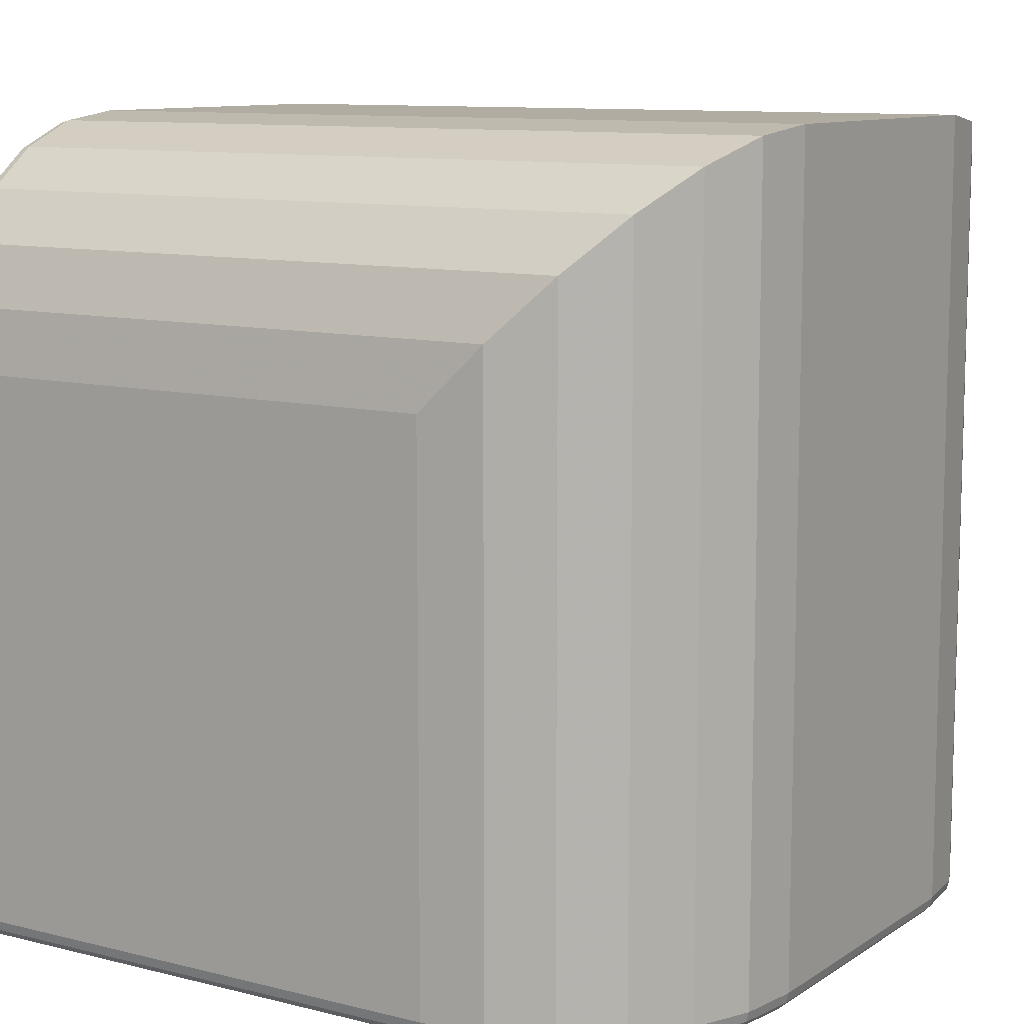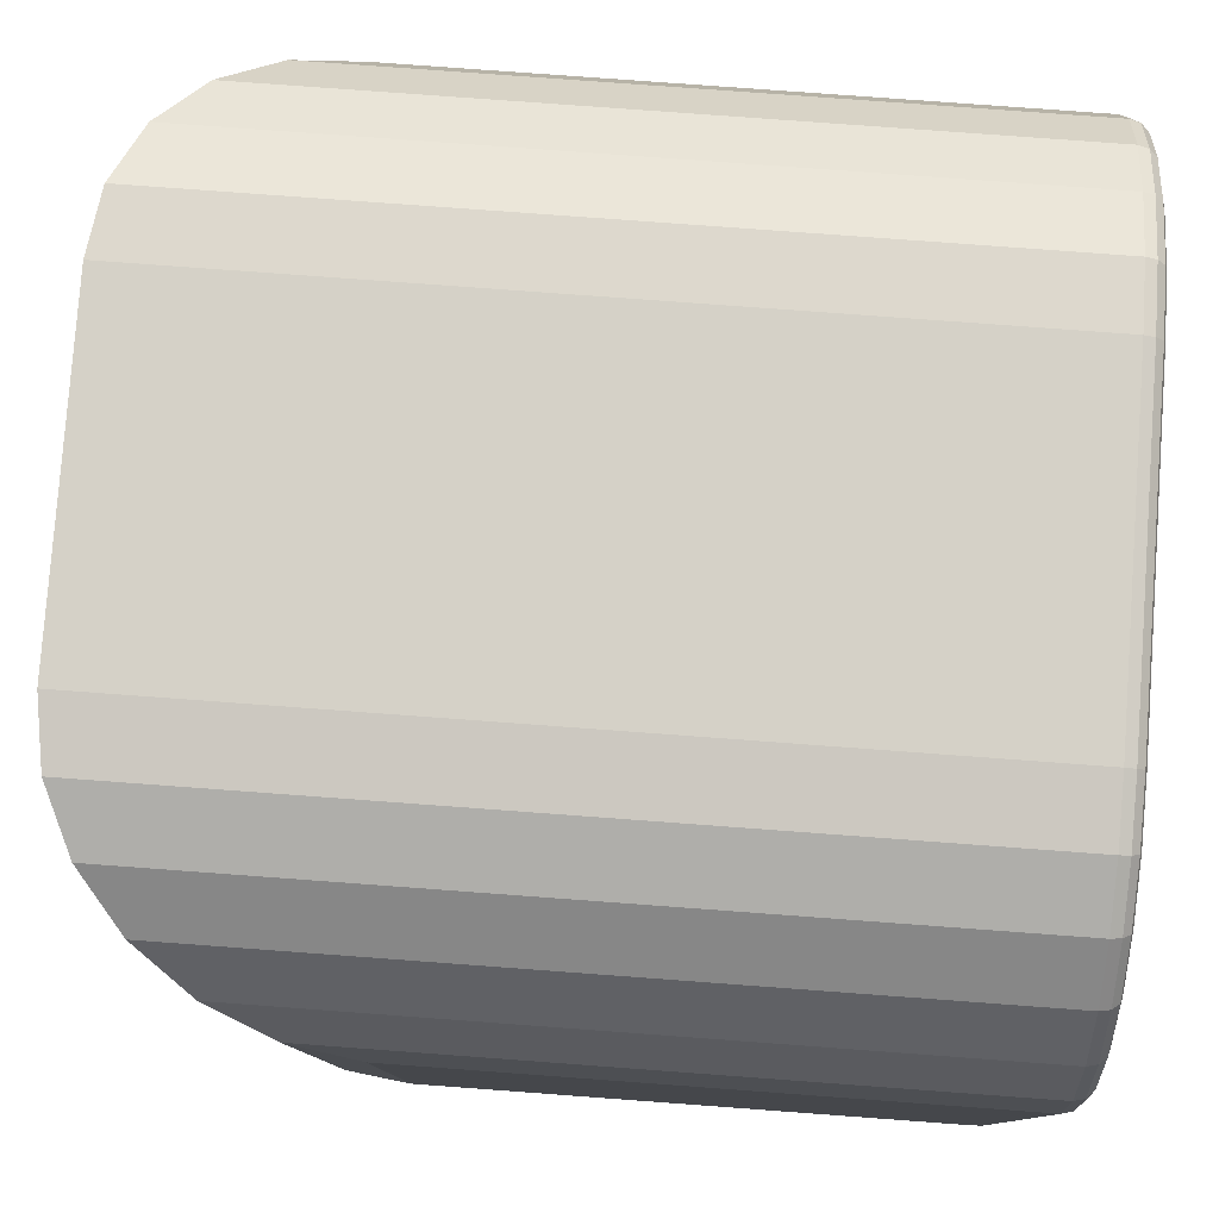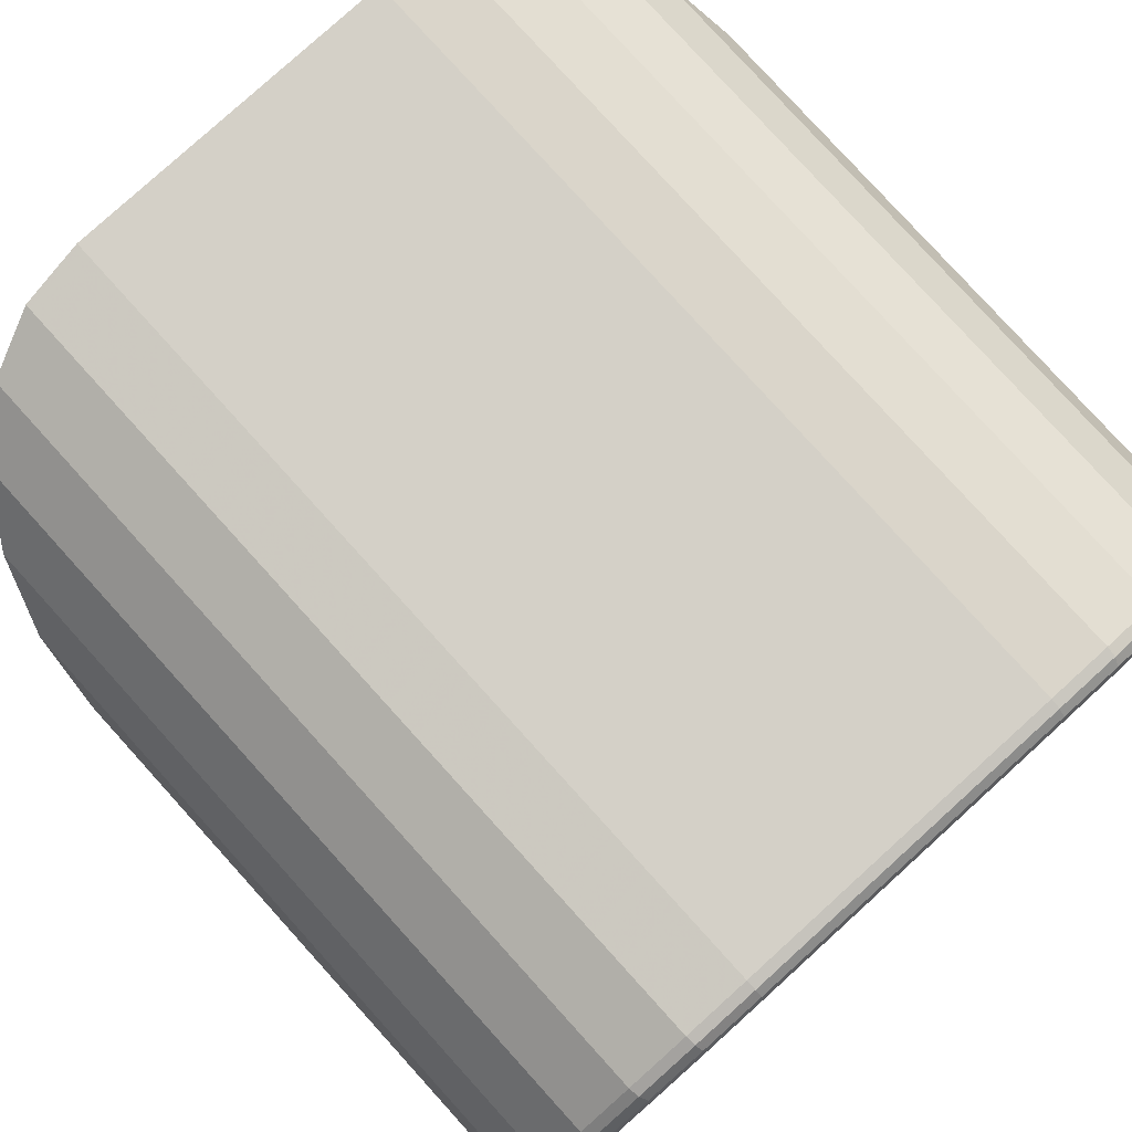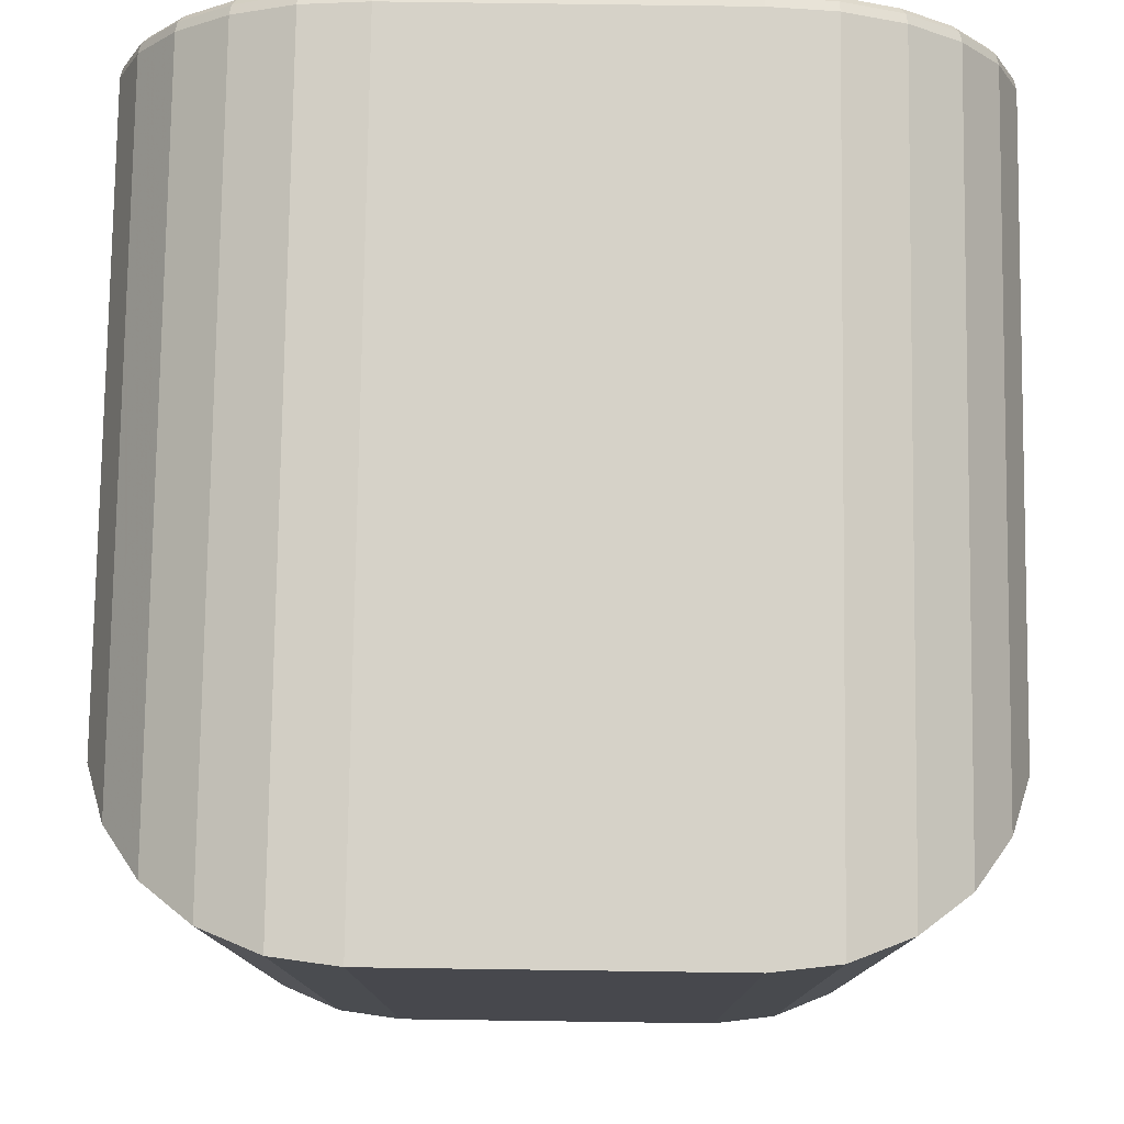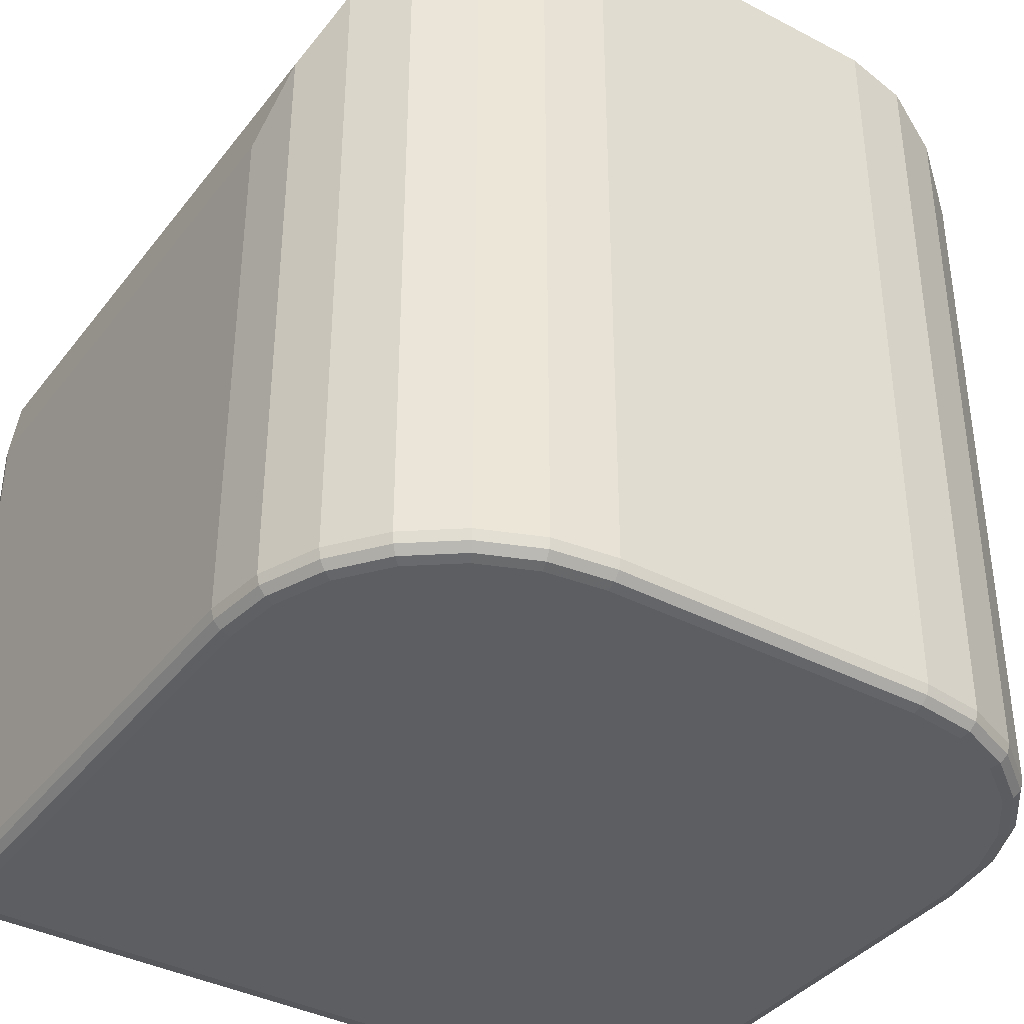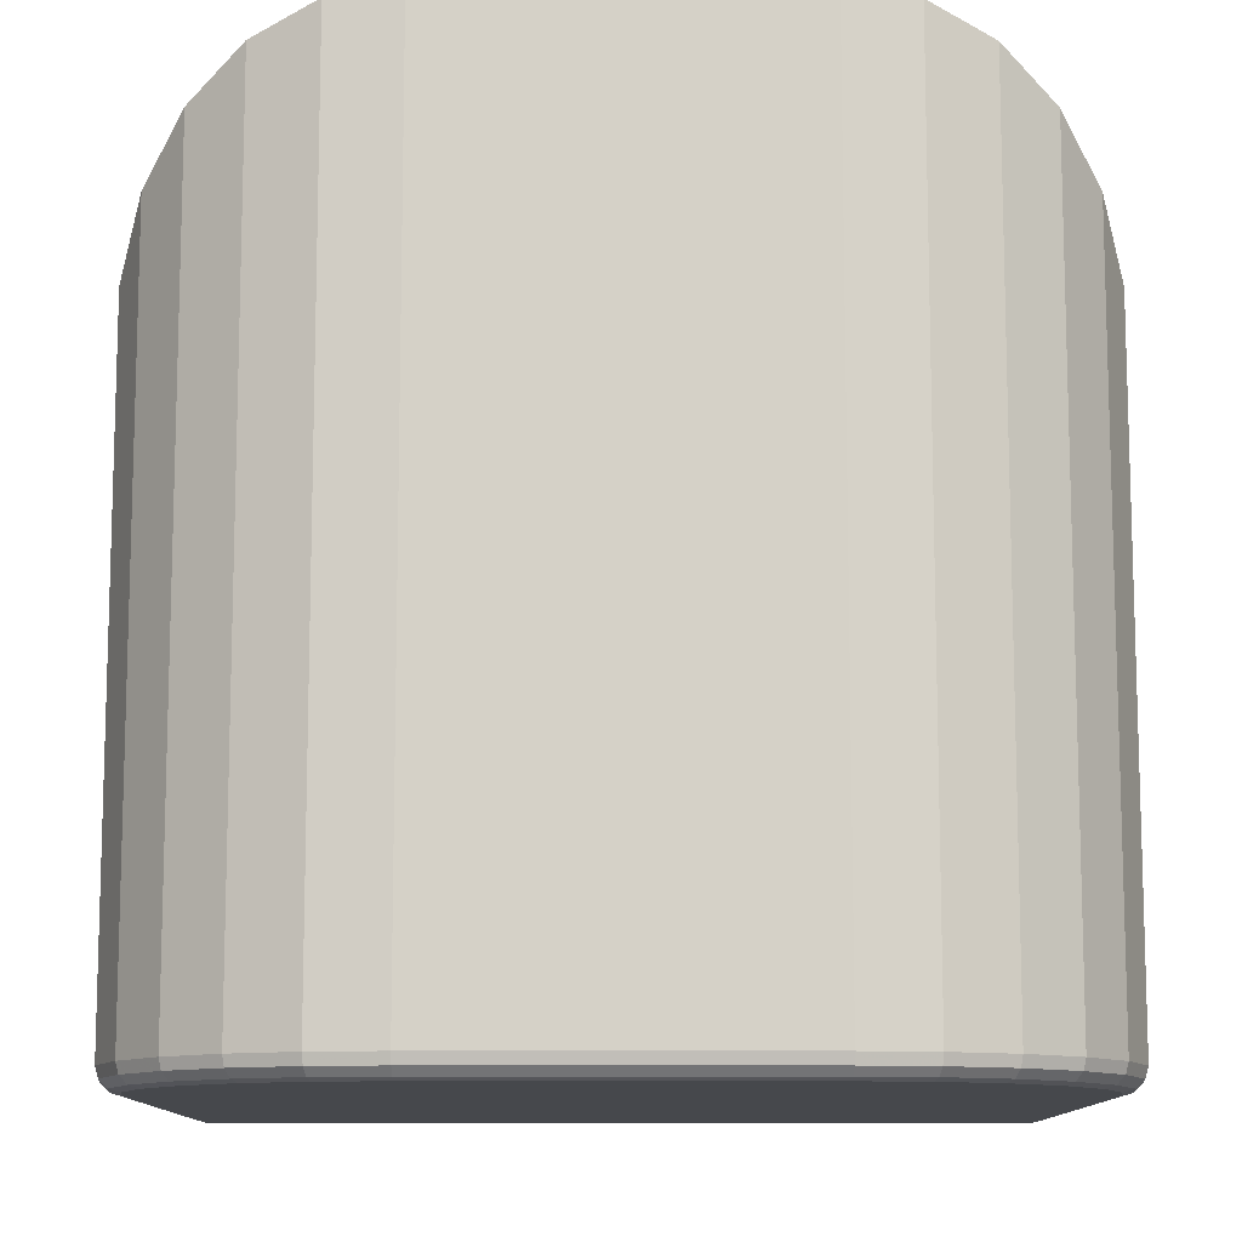
<metadata>
{"format":"obj","ext":"obj","renderer":"f3d","projection":"perspective","resolution":1024,"background":"white","views":[{"elev":10.2,"azim":122.6,"up":"+Z"},{"elev":79.7,"azim":-85.8,"up":"+Z"},{"elev":80.0,"azim":137.8,"up":"+Y"},{"elev":78.2,"azim":-179.2,"up":"+Z"},{"elev":-38.3,"azim":146.6,"up":"+Z"},{"elev":-11.1,"azim":-0.2,"up":"+Y"}]}
</metadata>
<code>
v 50 -80 -80
v 48.98 -72.23 -72.23
v 45.98 -65 -65
v 41.21 -58.79 -58.79
v 35 -54.02 -54.02
v 27.77 -51.02 -51.02
v 20 -50 -50
v -50 -80 -80
v -48.98 -72.23 -72.23
v -45.98 -65 -65
v -41.21 -58.79 -58.79
v -35 -54.02 -54.02
v -27.77 -51.02 -51.02
v -20 -50 -50
v -47.55 -150 -145
v -48.77 -149.7 -145
v -49.67 -148.8 -144.9
v -50 -147.5 -144.8
v -50 -147.5 -80
v -49.67 -148.8 -80.02
v -48.77 -149.7 -80.08
v -47.55 -150 -80.16
v 47.55 -146.9 -149.6
v 48.77 -146.8 -149.3
v 49.67 -146.4 -148.5
v 50 -146 -147.3
v 50 -144.8 -147.5
v 49.67 -144.9 -148.8
v 48.77 -145 -149.7
v 47.55 -145 -150
v -47.55 -145 -150
v -48.77 -145 -149.7
v -49.67 -144.9 -148.8
v -50 -144.8 -147.5
v -50 -146 -147.3
v -49.67 -146.4 -148.5
v -48.77 -146.8 -149.3
v -47.55 -146.9 -149.6
v 47.55 -148.5 -148.5
v 48.77 -148.3 -148.3
v 49.67 -147.7 -147.7
v 50 -146.8 -146.8
v -50 -146.8 -146.8
v -49.67 -147.7 -147.7
v -48.77 -148.3 -148.3
v -47.55 -148.5 -148.5
v 47.55 -149.6 -146.9
v 48.77 -149.3 -146.8
v 49.67 -148.5 -146.4
v 50 -147.3 -146
v -50 -147.3 -146
v -49.67 -148.5 -146.4
v -48.77 -149.3 -146.8
v -47.55 -149.6 -146.9
v 47.55 -150 -145
v 48.77 -149.7 -145
v 49.67 -148.8 -144.9
v 50 -147.5 -144.8
v 47.55 -150 -80.16
v 48.77 -149.7 -80.08
v 49.67 -148.8 -80.02
v 50 -147.5 -80
v 20 -147.5 -50
v 19.98 -148.8 -50.33
v 19.92 -149.7 -51.23
v 19.84 -150 -52.45
v -19.84 -150 -52.45
v -19.92 -149.7 -51.23
v -19.98 -148.8 -50.33
v -20 -147.5 -50
v 19.84 -52.45 -150
v 19.92 -51.23 -149.7
v 19.98 -50.33 -148.8
v 20 -50 -147.5
v -20 -50 -147.5
v -19.98 -50.33 -148.8
v -19.92 -51.23 -149.7
v -19.84 -52.45 -150
v 50 -80 -147.5
v 49.67 -80.02 -148.8
v 48.77 -80.08 -149.7
v 47.55 -80.16 -150
v -47.55 -80.16 -150
v -48.77 -80.08 -149.7
v -49.67 -80.02 -148.8
v -50 -80 -147.5
v 46.59 -150 -72.87
v 47.78 -149.7 -72.55
v 48.66 -148.8 -72.32
v 48.98 -147.5 -72.23
v 43.84 -150 -66.23
v 44.91 -149.7 -65.62
v 45.69 -148.8 -65.16
v 45.98 -147.5 -65
v 39.47 -150 -60.53
v 40.34 -149.7 -59.66
v 40.98 -148.8 -59.02
v 41.21 -147.5 -58.79
v 33.77 -150 -56.16
v 34.38 -149.7 -55.09
v 34.84 -148.8 -54.31
v 35 -147.5 -54.02
v 27.13 -150 -53.41
v 27.45 -149.7 -52.22
v 27.68 -148.8 -51.34
v 27.77 -147.5 -51.02
v 27.13 -53.41 -150
v 27.45 -52.22 -149.7
v 27.68 -51.34 -148.8
v 27.77 -51.02 -147.5
v 33.77 -56.16 -150
v 34.38 -55.09 -149.7
v 34.84 -54.31 -148.8
v 35 -54.02 -147.5
v 39.47 -60.53 -150
v 40.34 -59.66 -149.7
v 40.98 -59.02 -148.8
v 41.21 -58.79 -147.5
v 43.84 -66.23 -150
v 44.91 -65.62 -149.7
v 45.69 -65.16 -148.8
v 45.98 -65 -147.5
v 46.59 -72.87 -150
v 47.78 -72.55 -149.7
v 48.66 -72.32 -148.8
v 48.98 -72.23 -147.5
v -46.59 -72.87 -150
v -47.78 -72.55 -149.7
v -48.66 -72.32 -148.8
v -48.98 -72.23 -147.5
v -43.84 -66.23 -150
v -44.91 -65.62 -149.7
v -45.69 -65.16 -148.8
v -45.98 -65 -147.5
v -39.47 -60.53 -150
v -40.34 -59.66 -149.7
v -40.98 -59.02 -148.8
v -41.21 -58.79 -147.5
v -33.77 -56.16 -150
v -34.38 -55.09 -149.7
v -34.84 -54.31 -148.8
v -35 -54.02 -147.5
v -27.13 -53.41 -150
v -27.45 -52.22 -149.7
v -27.68 -51.34 -148.8
v -27.77 -51.02 -147.5
v -27.13 -150 -53.41
v -27.45 -149.7 -52.22
v -27.68 -148.8 -51.34
v -27.77 -147.5 -51.02
v -33.77 -150 -56.16
v -34.38 -149.7 -55.09
v -34.84 -148.8 -54.31
v -35 -147.5 -54.02
v -39.47 -150 -60.53
v -40.34 -149.7 -59.66
v -40.98 -148.8 -59.02
v -41.21 -147.5 -58.79
v -43.84 -150 -66.23
v -44.91 -149.7 -65.62
v -45.69 -148.8 -65.16
v -45.98 -147.5 -65
v -46.59 -150 -72.87
v -47.78 -149.7 -72.55
v -48.66 -148.8 -72.32
v -48.98 -147.5 -72.23
f 17 20 18
f 18 20 19
f 16 21 17
f 17 21 20
f 15 22 16
f 16 22 21
f 25 28 26
f 26 28 27
f 24 29 25
f 25 29 28
f 23 30 24
f 24 30 29
f 34 33 35
f 35 33 36
f 33 32 36
f 36 32 37
f 32 31 37
f 37 31 38
f 66 65 67
f 67 65 68
f 65 64 68
f 68 64 69
f 64 63 69
f 69 63 70
f 74 73 75
f 75 73 76
f 73 72 76
f 76 72 77
f 72 71 77
f 77 71 78
f 30 23 31
f 31 23 38
f 23 39 38
f 38 39 46
f 39 47 46
f 46 47 54
f 47 55 54
f 54 55 15
f 7 6 74
f 74 6 110
f 6 5 110
f 110 5 114
f 5 4 114
f 114 4 118
f 4 3 118
f 118 3 122
f 3 2 122
f 122 2 126
f 2 1 126
f 126 1 79
f 14 13 70
f 70 13 150
f 13 12 150
f 150 12 154
f 12 11 154
f 154 11 158
f 11 10 158
f 158 10 162
f 10 9 162
f 162 9 166
f 9 8 166
f 166 8 19
f 14 70 7
f 7 70 63
f 14 7 75
f 75 7 74
f 1 27 79
f 18 19 8
f 22 59 163
f 163 59 87
f 107 143 71
f 71 143 78
f 7 63 6
f 6 63 106
f 6 106 5
f 5 106 102
f 5 102 4
f 4 102 98
f 4 98 3
f 3 98 94
f 2 90 1
f 1 90 62
f 3 94 2
f 2 94 90
f 14 75 13
f 13 75 146
f 13 146 12
f 12 146 142
f 12 142 11
f 11 142 138
f 11 138 10
f 10 138 134
f 9 130 8
f 8 130 86
f 10 134 9
f 9 134 130
f 25 26 41
f 41 26 42
f 23 24 39
f 39 24 40
f 24 25 40
f 40 25 41
f 30 82 29
f 29 82 81
f 28 80 27
f 27 80 79
f 29 81 28
f 28 81 80
f 33 34 85
f 85 34 86
f 31 32 83
f 83 32 84
f 32 33 84
f 84 33 85
f 37 38 45
f 45 38 46
f 35 36 43
f 43 36 44
f 36 37 44
f 44 37 45
f 41 42 49
f 49 42 50
f 39 40 47
f 47 40 48
f 40 41 48
f 48 41 49
f 45 46 53
f 53 46 54
f 43 44 51
f 51 44 52
f 44 45 52
f 52 45 53
f 49 50 57
f 57 50 58
f 47 48 55
f 55 48 56
f 48 49 56
f 56 49 57
f 16 53 15
f 15 53 54
f 17 52 16
f 16 52 53
f 18 51 17
f 17 51 52
f 57 58 61
f 61 58 62
f 55 56 59
f 59 56 60
f 56 57 60
f 60 57 61
f 61 62 89
f 89 62 90
f 59 60 87
f 87 60 88
f 60 61 88
f 88 61 89
f 69 70 149
f 149 70 150
f 67 68 147
f 147 68 148
f 68 69 148
f 148 69 149
f 73 74 109
f 109 74 110
f 71 72 107
f 107 72 108
f 72 73 108
f 108 73 109
f 85 86 129
f 129 86 130
f 83 84 127
f 127 84 128
f 84 85 128
f 128 85 129
f 89 90 93
f 93 90 94
f 87 88 91
f 91 88 92
f 88 89 92
f 92 89 93
f 93 94 97
f 97 94 98
f 91 92 95
f 95 92 96
f 92 93 96
f 96 93 97
f 97 98 101
f 101 98 102
f 95 96 99
f 99 96 100
f 96 97 100
f 100 97 101
f 101 102 105
f 105 102 106
f 99 100 103
f 103 100 104
f 100 101 104
f 104 101 105
f 64 105 63
f 63 105 106
f 65 104 64
f 64 104 105
f 66 103 65
f 65 103 104
f 109 110 113
f 113 110 114
f 107 108 111
f 111 108 112
f 108 109 112
f 112 109 113
f 113 114 117
f 117 114 118
f 111 112 115
f 115 112 116
f 112 113 116
f 116 113 117
f 117 118 121
f 121 118 122
f 115 116 119
f 119 116 120
f 116 117 120
f 120 117 121
f 121 122 125
f 125 122 126
f 119 120 123
f 123 120 124
f 120 121 124
f 124 121 125
f 80 125 79
f 79 125 126
f 81 124 80
f 80 124 125
f 82 123 81
f 81 123 124
f 129 130 133
f 133 130 134
f 127 128 131
f 131 128 132
f 128 129 132
f 132 129 133
f 133 134 137
f 137 134 138
f 131 132 135
f 135 132 136
f 132 133 136
f 136 133 137
f 137 138 141
f 141 138 142
f 135 136 139
f 139 136 140
f 136 137 140
f 140 137 141
f 141 142 145
f 145 142 146
f 139 140 143
f 143 140 144
f 140 141 144
f 144 141 145
f 76 145 75
f 75 145 146
f 77 144 76
f 76 144 145
f 78 143 77
f 77 143 144
f 149 150 153
f 153 150 154
f 147 148 151
f 151 148 152
f 148 149 152
f 152 149 153
f 153 154 157
f 157 154 158
f 151 152 155
f 155 152 156
f 152 153 156
f 156 153 157
f 157 158 161
f 161 158 162
f 155 156 159
f 159 156 160
f 156 157 160
f 160 157 161
f 161 162 165
f 165 162 166
f 159 160 163
f 163 160 164
f 160 161 164
f 164 161 165
f 20 165 19
f 19 165 166
f 21 164 20
f 20 164 165
f 22 163 21
f 21 163 164
f 83 82 31
f 31 82 30
f 127 123 83
f 83 123 82
f 127 131 123
f 123 131 119
f 119 131 115
f 115 131 135
f 115 135 111
f 111 135 139
f 111 139 107
f 107 139 143
f 22 15 59
f 59 15 55
f 163 87 159
f 159 87 91
f 159 91 155
f 155 91 95
f 155 95 151
f 151 95 99
f 151 99 147
f 147 99 103
f 147 103 67
f 67 103 66
f 42 1 50
f 50 1 58
f 42 26 1
f 1 26 27
f 58 1 62
f 43 8 35
f 8 34 35
f 43 51 8
f 18 8 51
f 34 8 86

</code>
